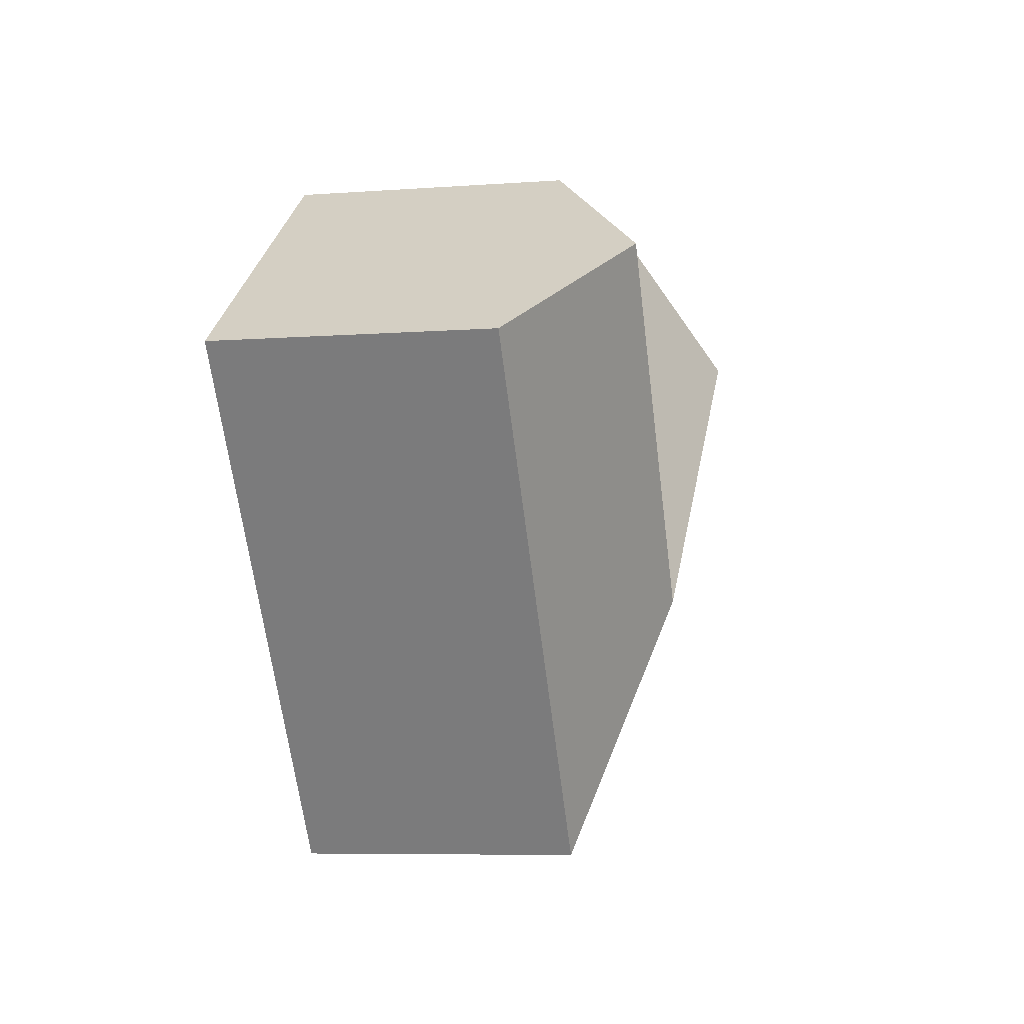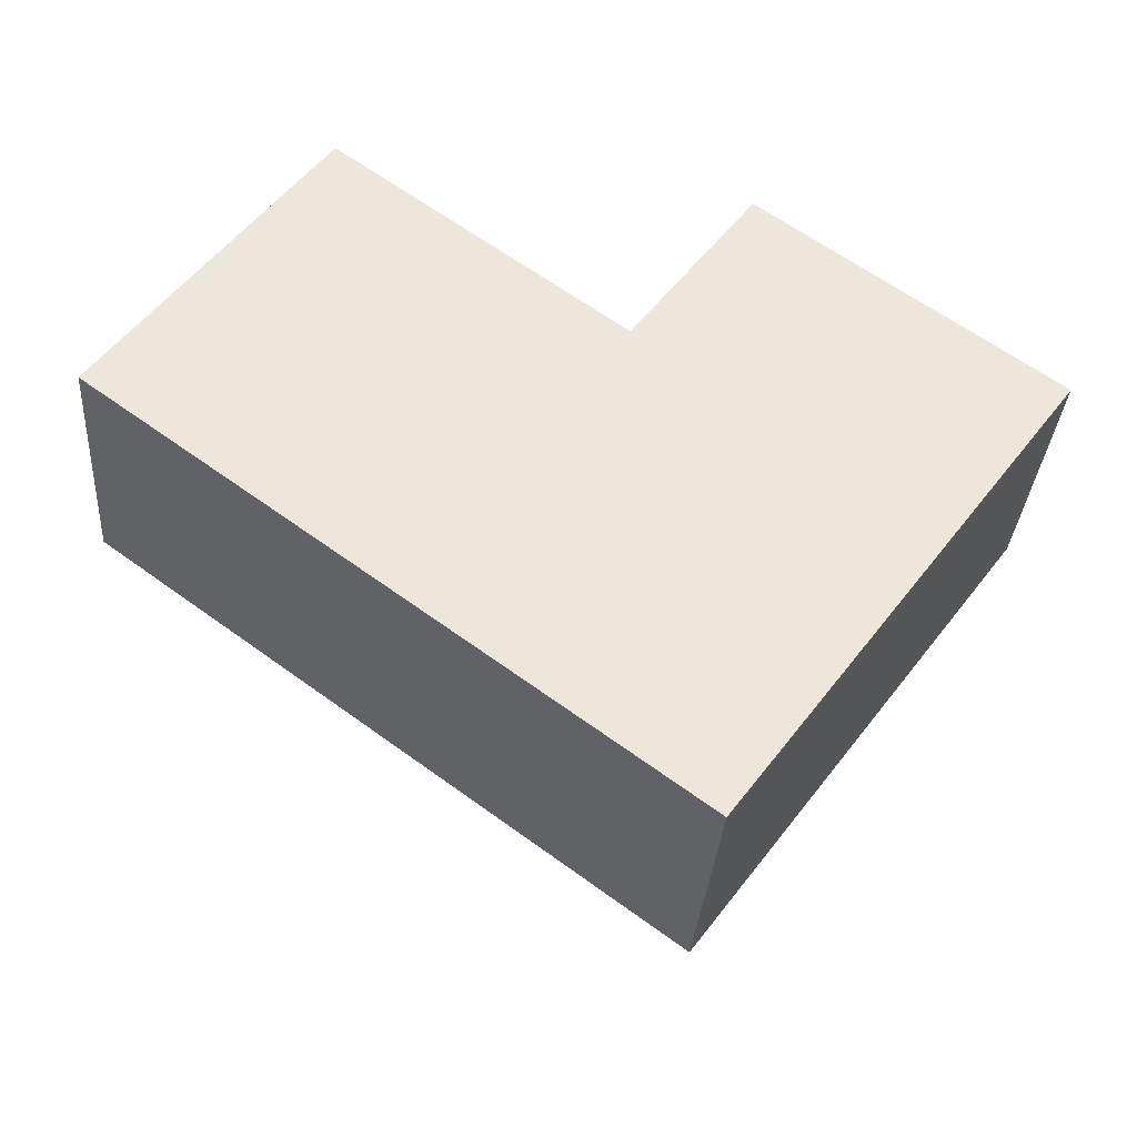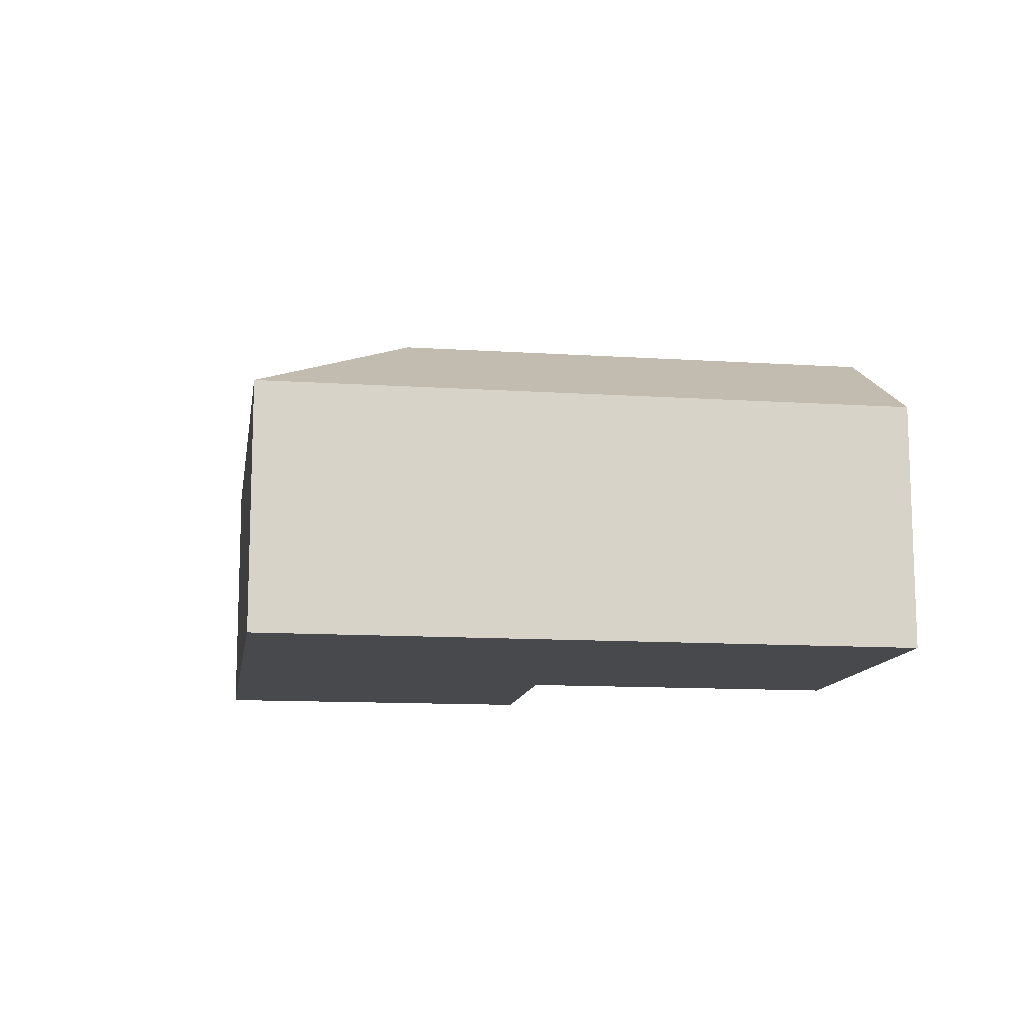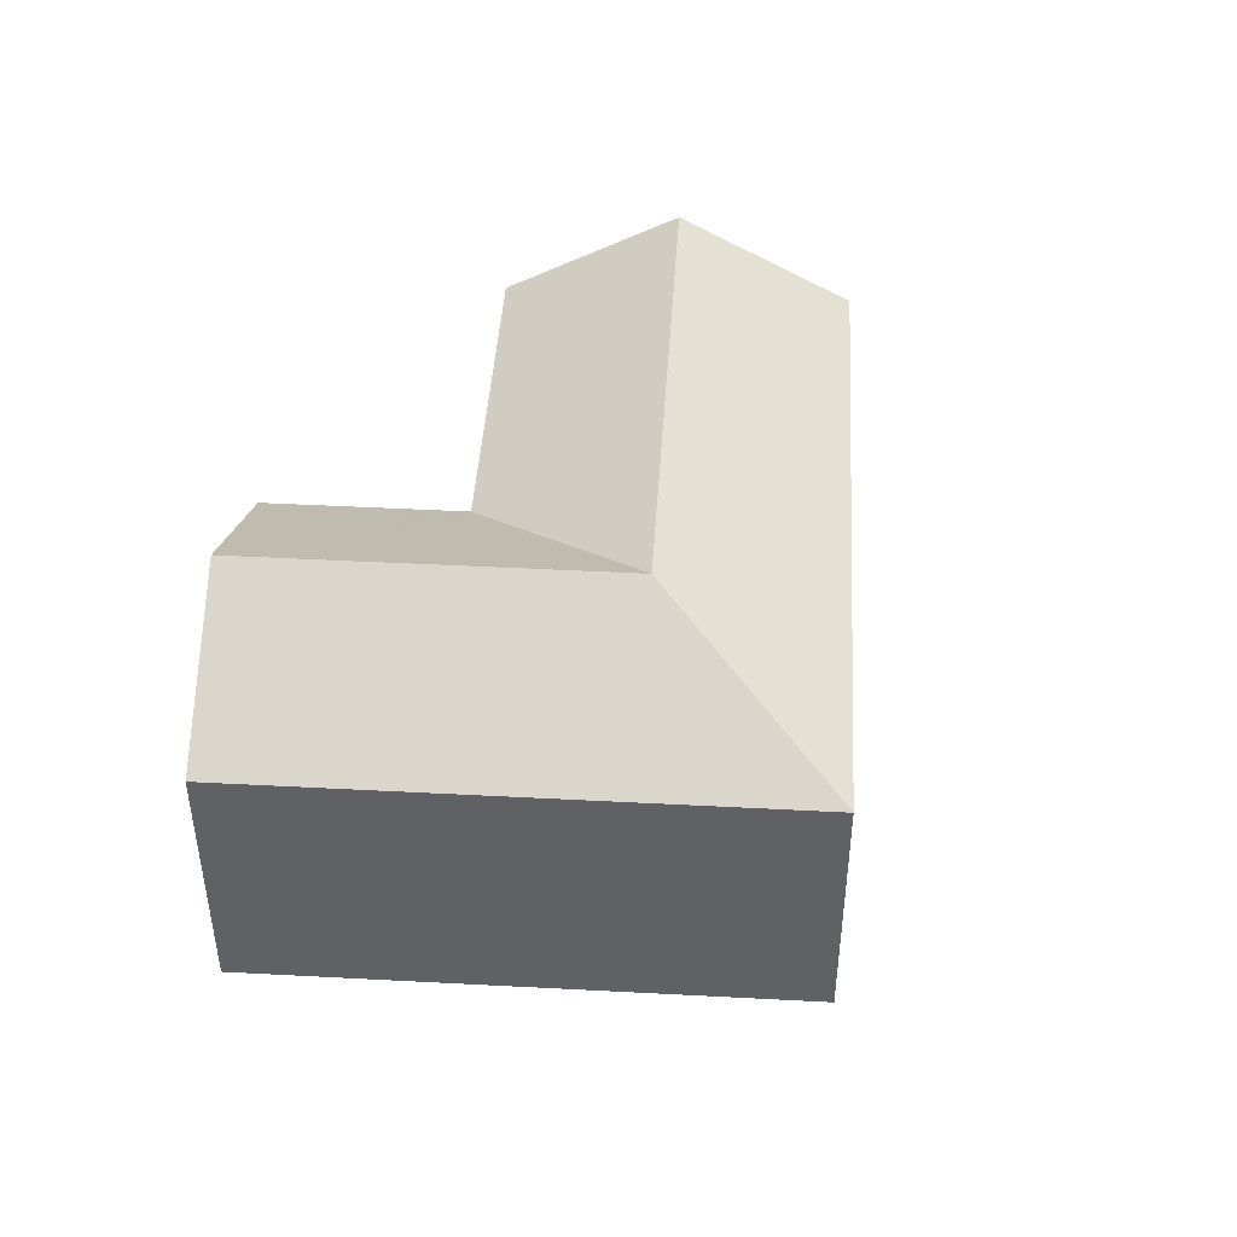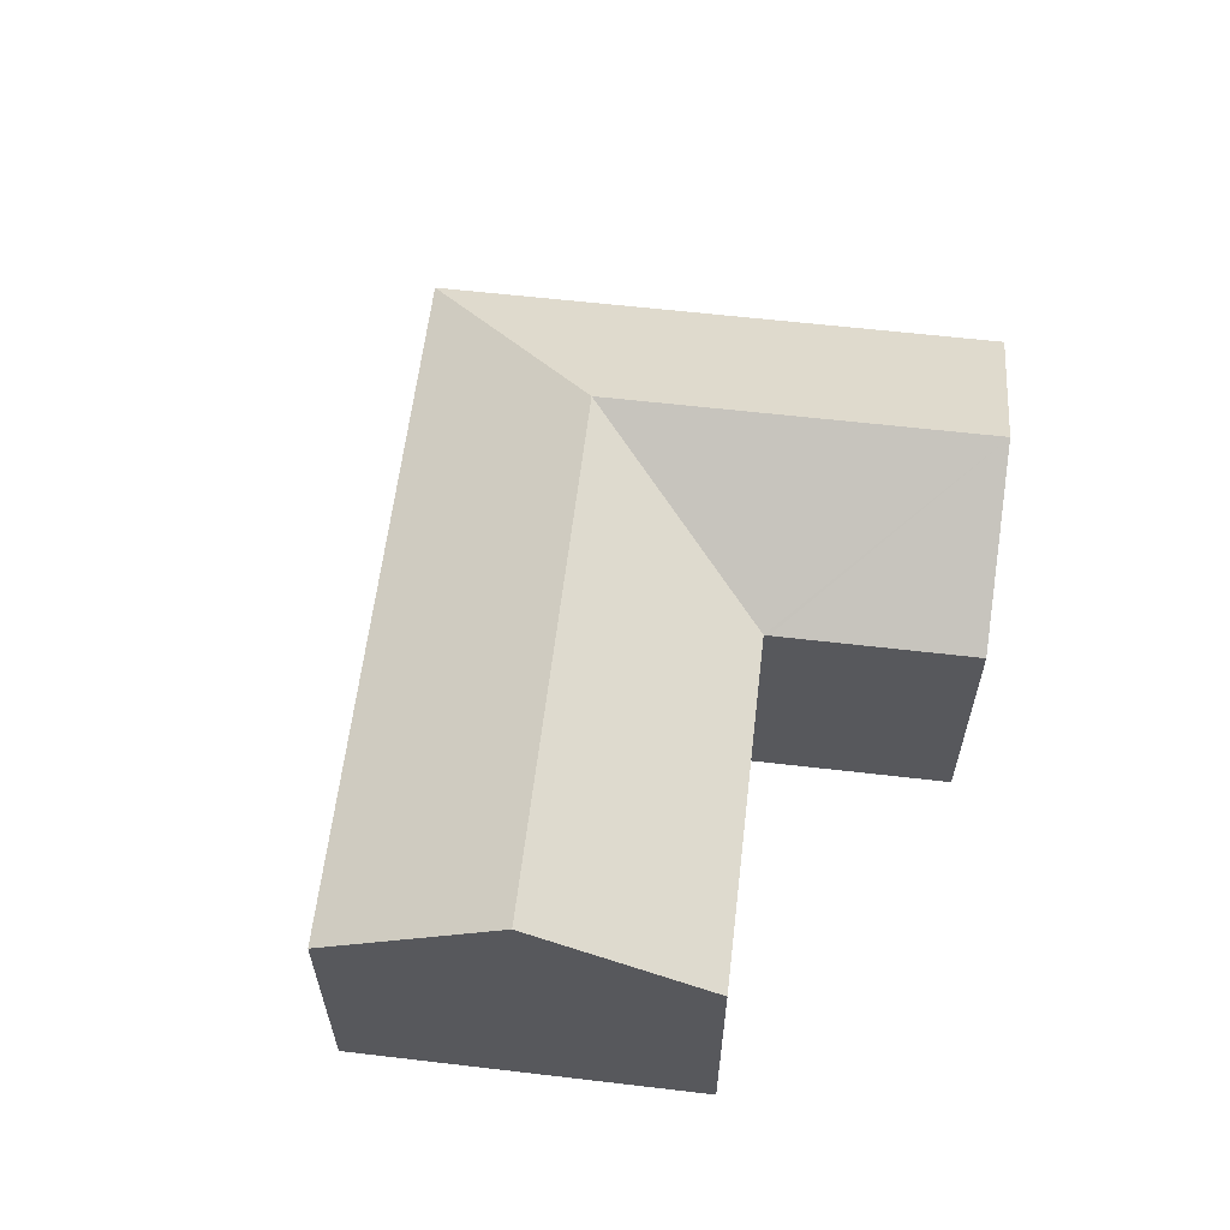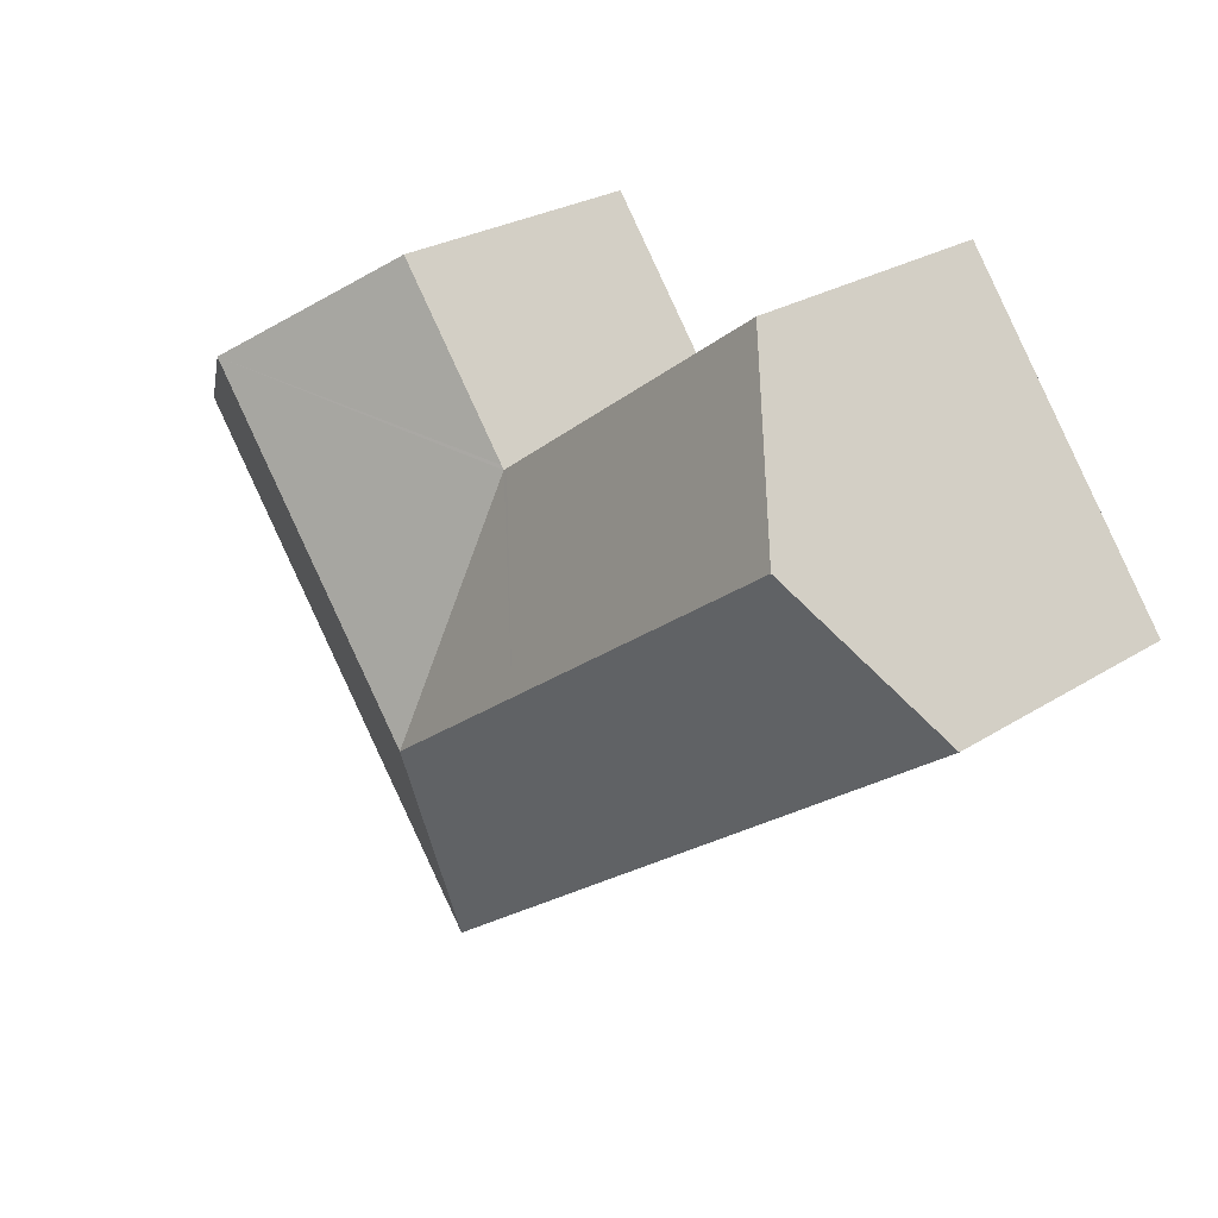
<metadata>
{"format":"obj","ext":"obj","renderer":"f3d","projection":"perspective","resolution":1024,"background":"white","views":[{"elev":-7.2,"azim":101.9,"up":"+Z"},{"elev":-33.2,"azim":-4.2,"up":"+Z"},{"elev":-12.3,"azim":-152.3,"up":"+Y"},{"elev":44.6,"azim":130.0,"up":"+Y"},{"elev":60.8,"azim":-46.8,"up":"+Y"},{"elev":25.9,"azim":-135.2,"up":"+Z"}]}
</metadata>
<code>
v  16.26 7.739 3.008
v  10.66 5.649 1.821
v  13.19 5.647 5.248
v  10.6 5.651 1.741
v  13.72 7.739 -0.433
v  11.37 7.739 -3.607
v  16.77 5.652 -2.685
v  19.33 5.652 0.773
v  12.14 5.651 -8.951
v  5.951 5.651 -4.389
v  8.238 7.739 -1.296
v  0 5.651 3.46e-16
v  2.28 7.739 3.098
v  10.53 5.651 1.798
v  4.566 5.645 6.206
v  0 0 0
v  4.566 -3.8e-16 6.206
v  2.28 -1.897e-16 3.098
v  10.6 -1.066e-16 1.741
v  13.19 -3.213e-16 5.248
v  10.66 -1.115e-16 1.821
v  10.53 -1.101e-16 1.798
v  19.33 -4.733e-17 0.773
v  16.26 -1.842e-16 3.008
v  16.77 1.644e-16 -2.685
v  12.14 5.481e-16 -8.951
v  5.951 2.687e-16 -4.389
g defaultobject
f 1 2 3
f 2 1 4
f 4 1 5
f 4 5 6
f 7 1 8
f 1 7 5
f 5 7 9
f 5 9 6
f 10 6 9
f 6 10 11
f 11 10 12
f 11 12 13
f 14 13 15
f 13 14 11
f 11 14 4
f 11 4 6
f 16 13 12
f 13 16 15
f 15 16 17
f 17 16 18
f 19 2 4
f 2 19 3
f 3 19 20
f 20 19 21
f 17 14 15
f 14 17 22
f 14 22 4
f 4 22 19
f 20 1 3
f 1 20 8
f 8 20 23
f 23 20 24
f 23 7 8
f 7 23 9
f 9 23 25
f 9 25 26
f 10 16 12
f 16 10 27
f 27 10 9
f 27 9 26
f 24 25 23
f 25 24 26
f 26 24 20
f 26 20 19
f 26 19 27
f 19 20 21
f 27 19 22
f 27 22 17
f 27 17 18
f 27 18 16

</code>
